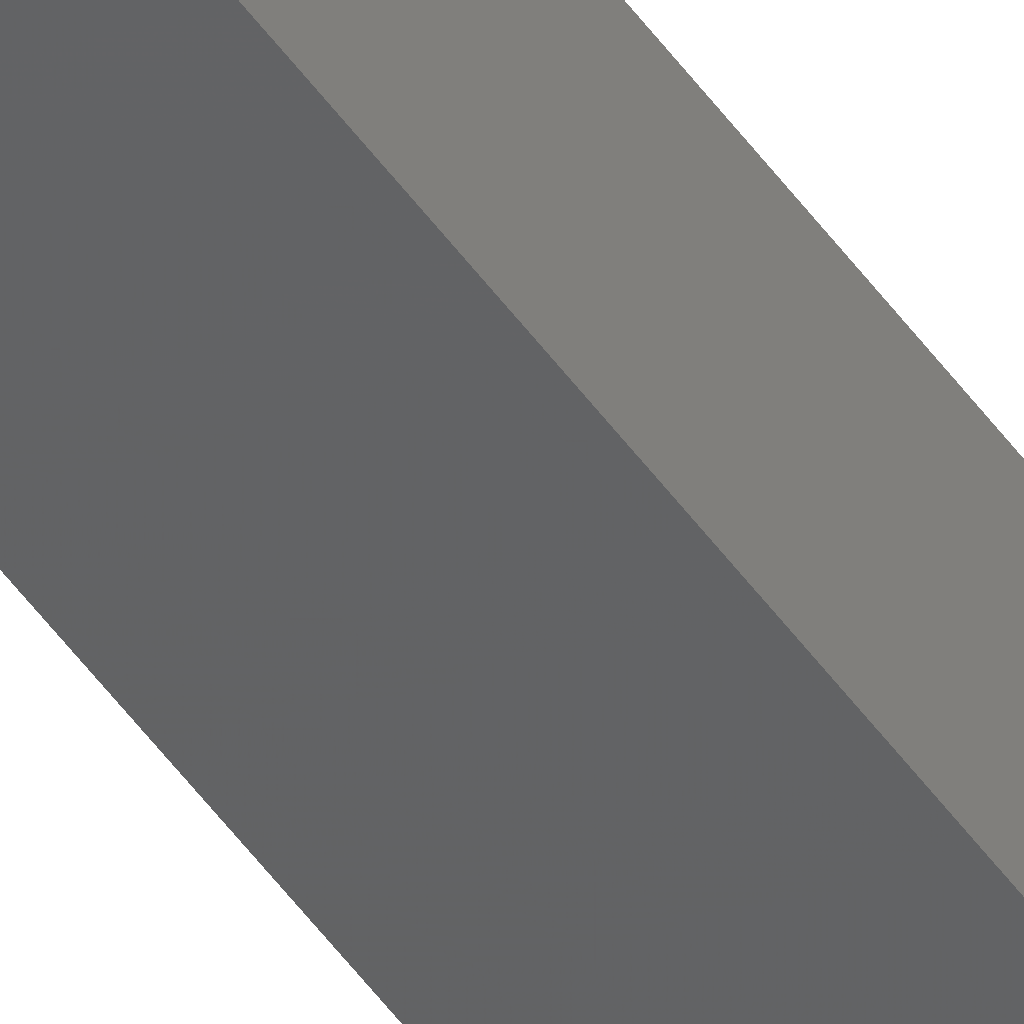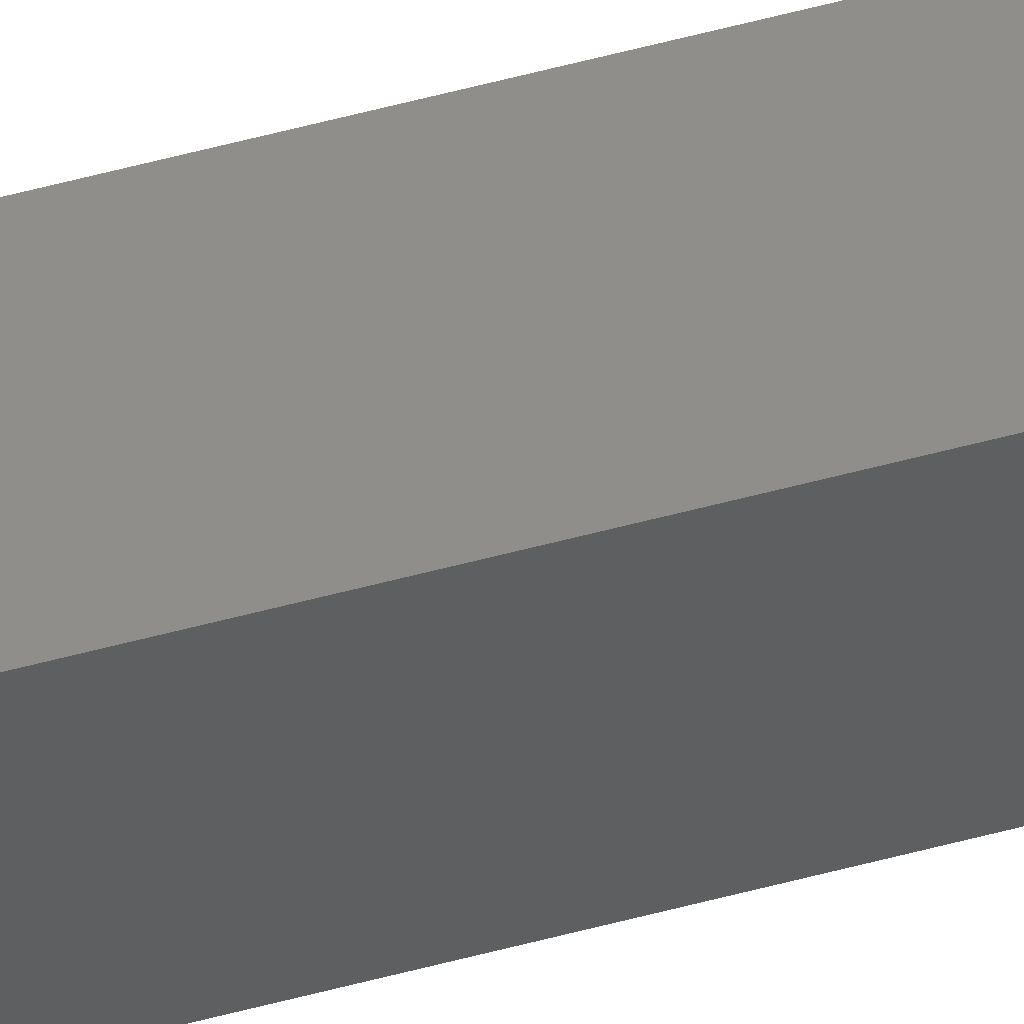
<metadata>
{"format":"stl","ext":"stl","renderer":"f3d","projection":"perspective","resolution":1024,"background":"white","views":[{"elev":-47.7,"azim":33.0,"up":"+Y"},{"elev":49.7,"azim":-107.1,"up":"+Y"}]}
</metadata>
<code>
# stl→obj: 16 verts, 28 faces
v 9.847 3.824 42.24
v 9.847 3.824 45.81
v 9.867 3.822 45.81
v 9.867 3.822 42.24
v 9.887 3.82 45.81
v 9.887 3.82 42.24
v 9.907 3.818 42.24
v 9.907 3.818 45.81
v 9.902 3.768 45.81
v 9.902 3.768 42.24
v 9.842 3.774 45.81
v 9.862 3.772 42.24
v 9.862 3.772 45.81
v 9.882 3.77 45.81
v 9.842 3.774 42.24
v 9.882 3.77 42.24
f 1 2 3
f 4 3 5
f 4 1 3
f 6 4 5
f 7 5 8
f 7 6 5
f 7 8 9
f 10 7 9
f 11 12 13
f 13 12 14
f 15 12 11
f 14 16 9
f 12 16 14
f 16 10 9
f 1 15 11
f 1 11 2
f 16 7 10
f 16 6 7
f 12 4 16
f 16 4 6
f 15 1 12
f 12 1 4
f 8 14 9
f 5 13 14
f 5 14 8
f 3 13 5
f 2 11 13
f 2 13 3

</code>
